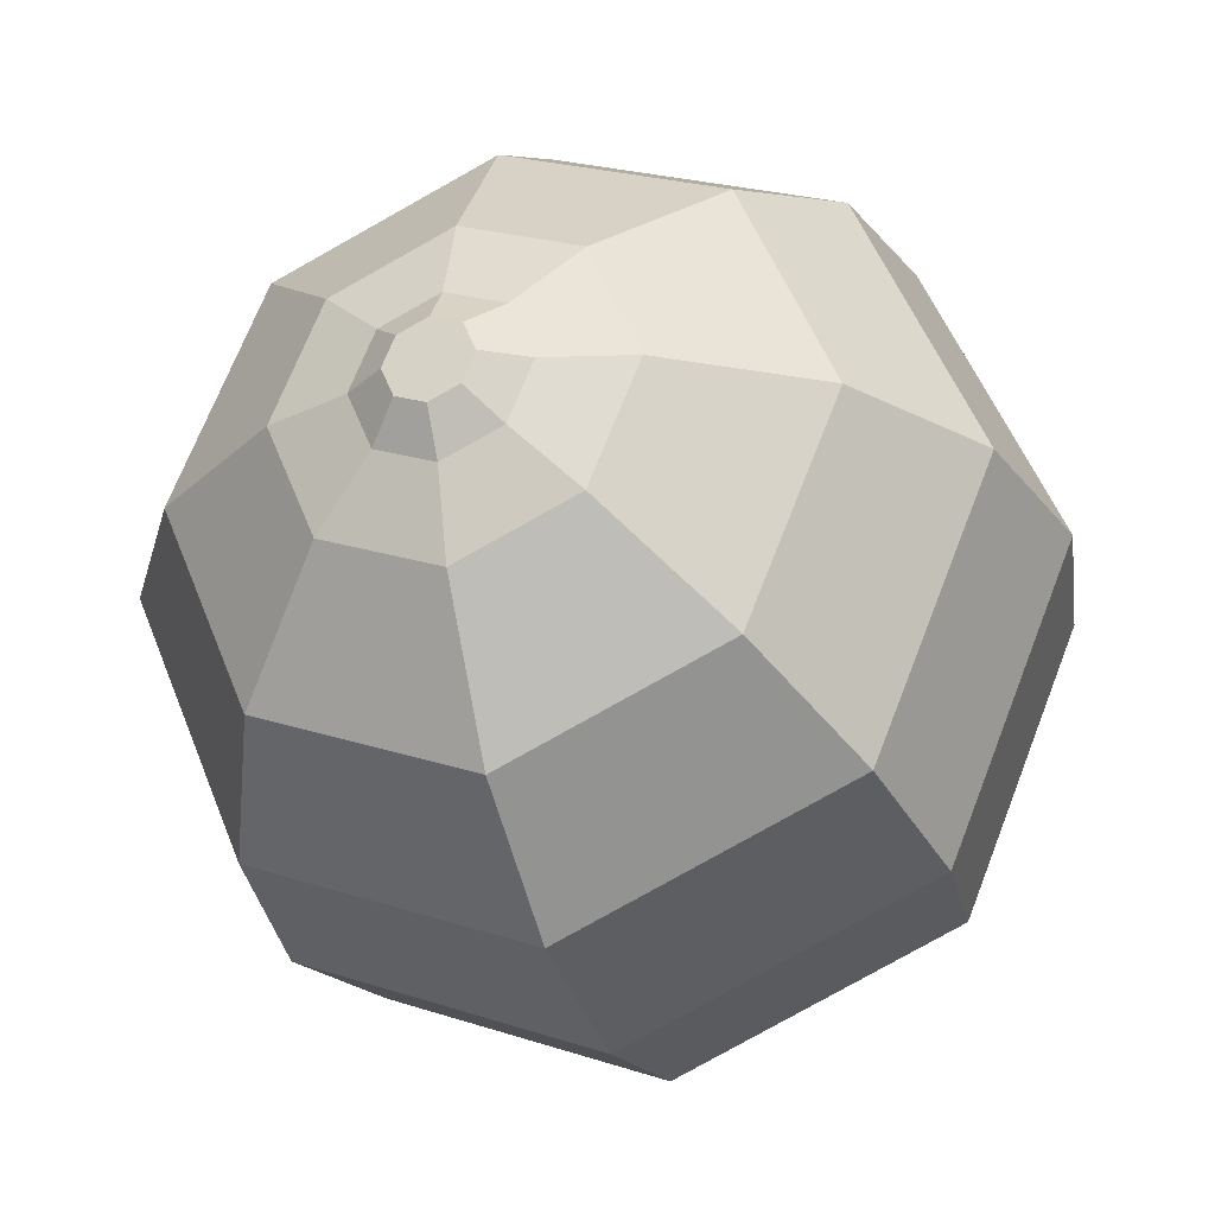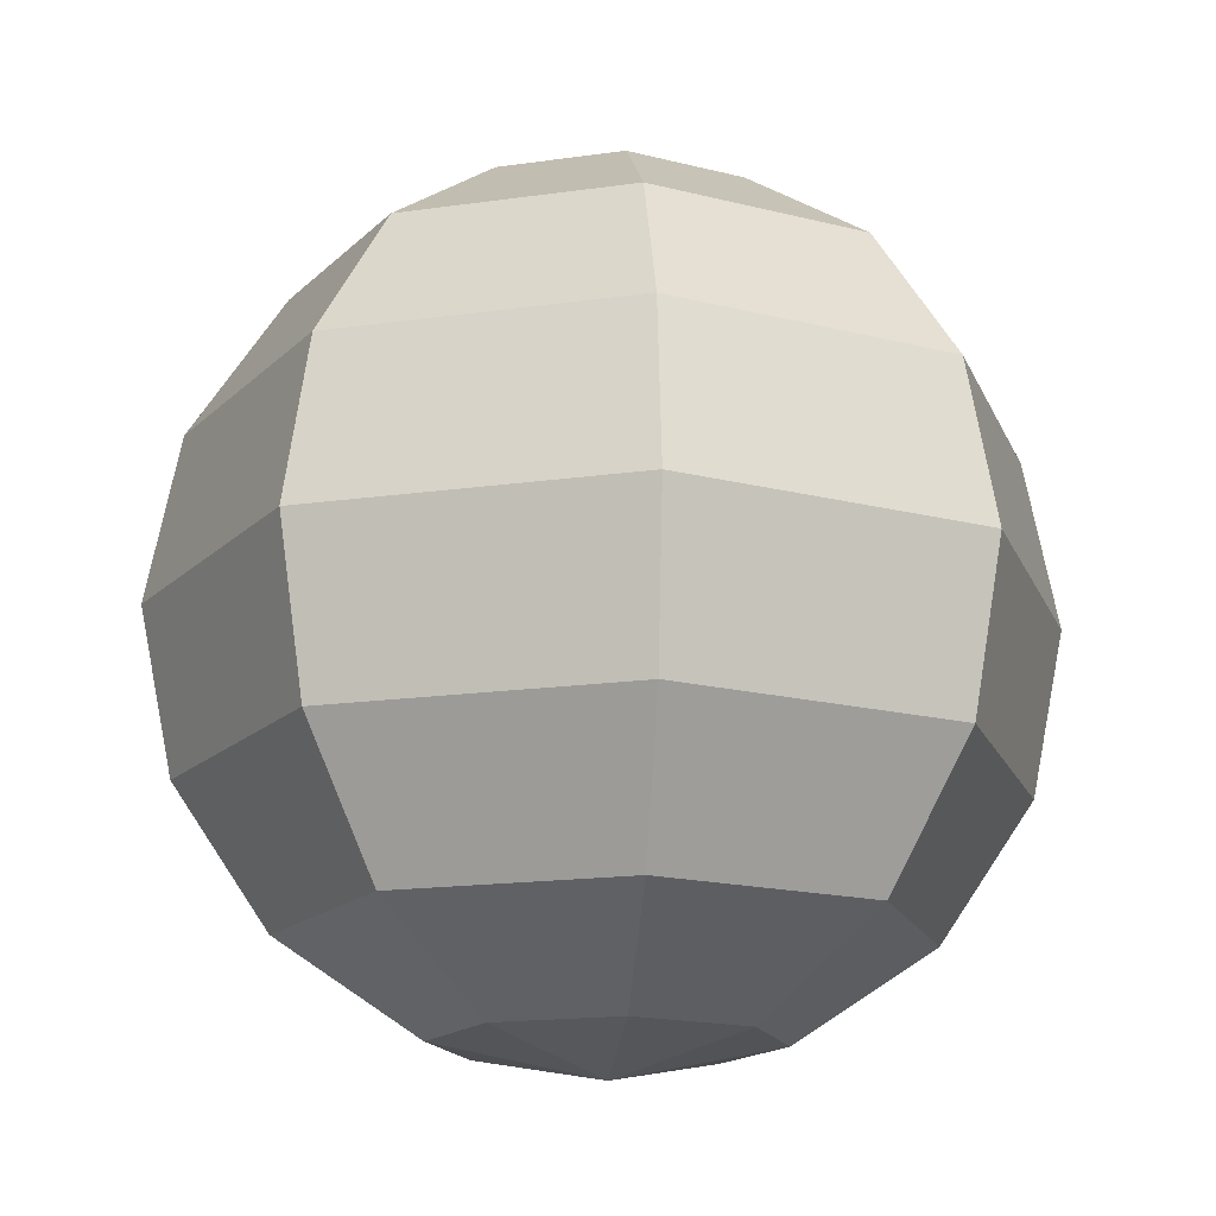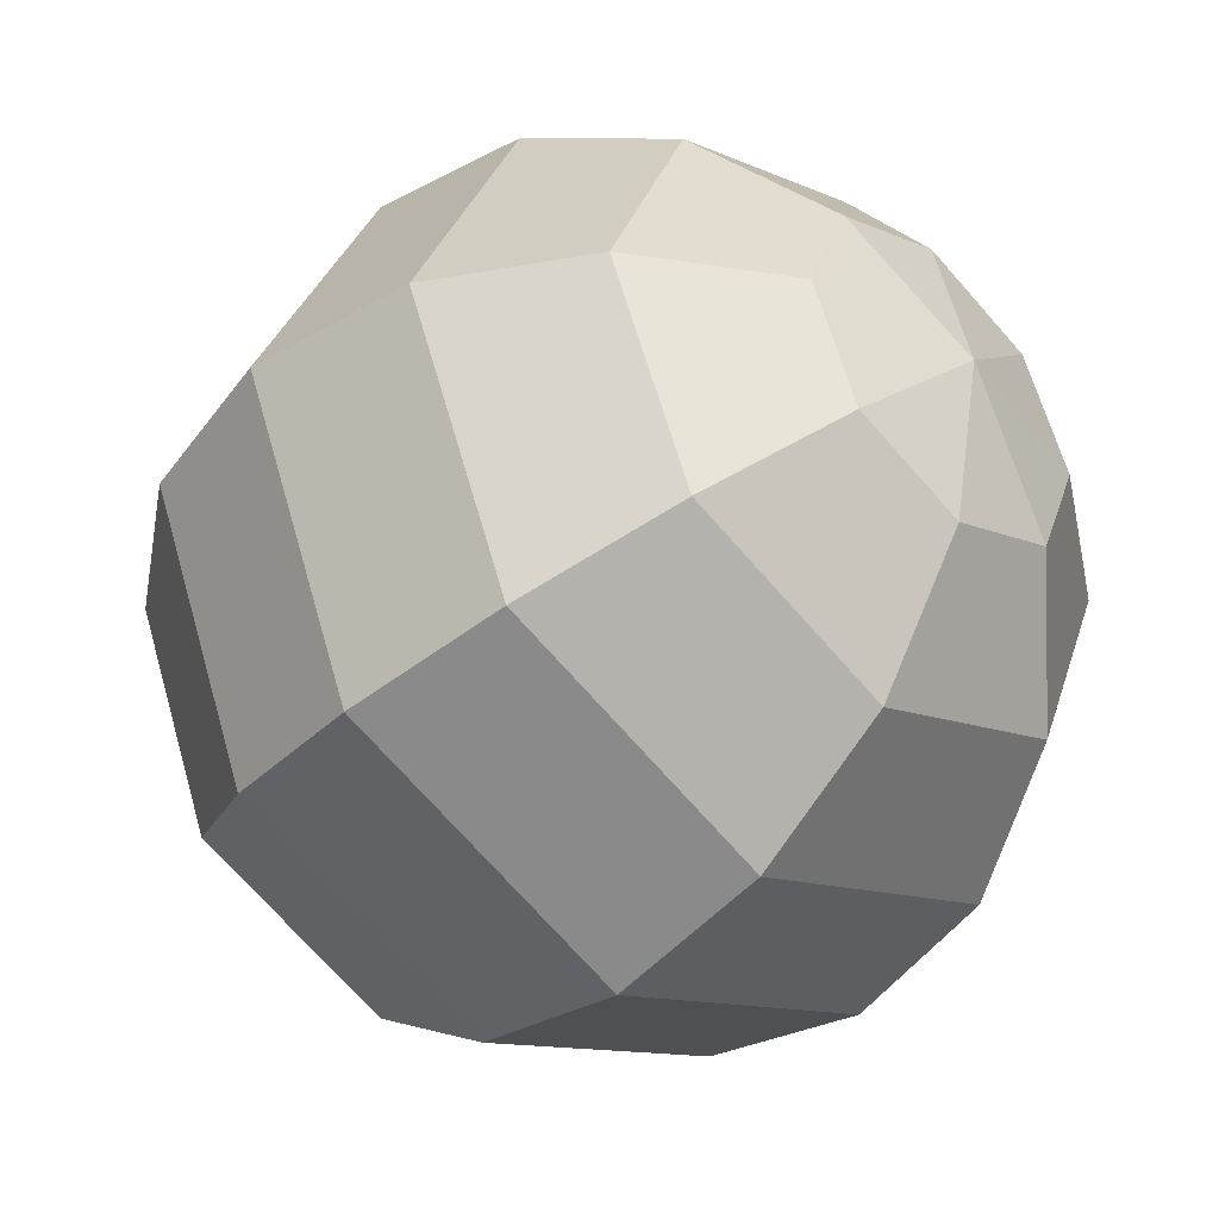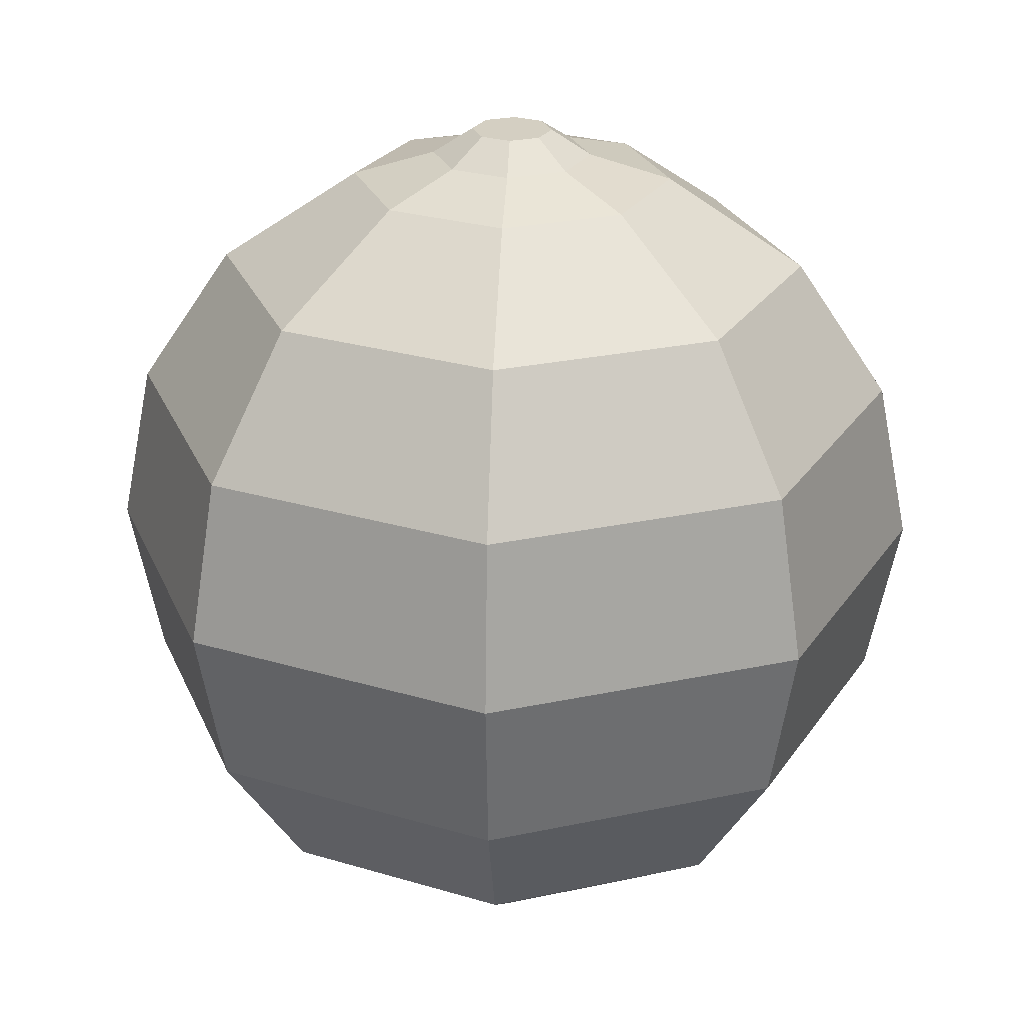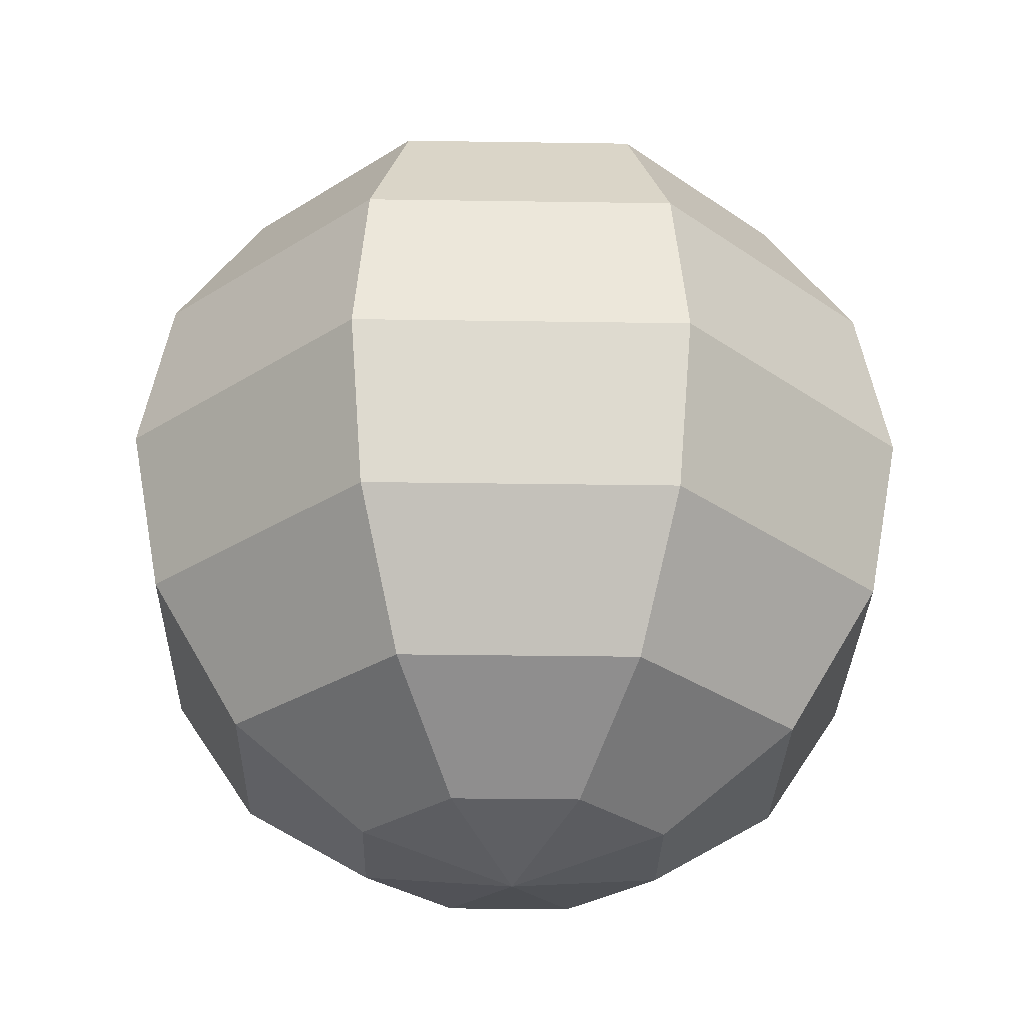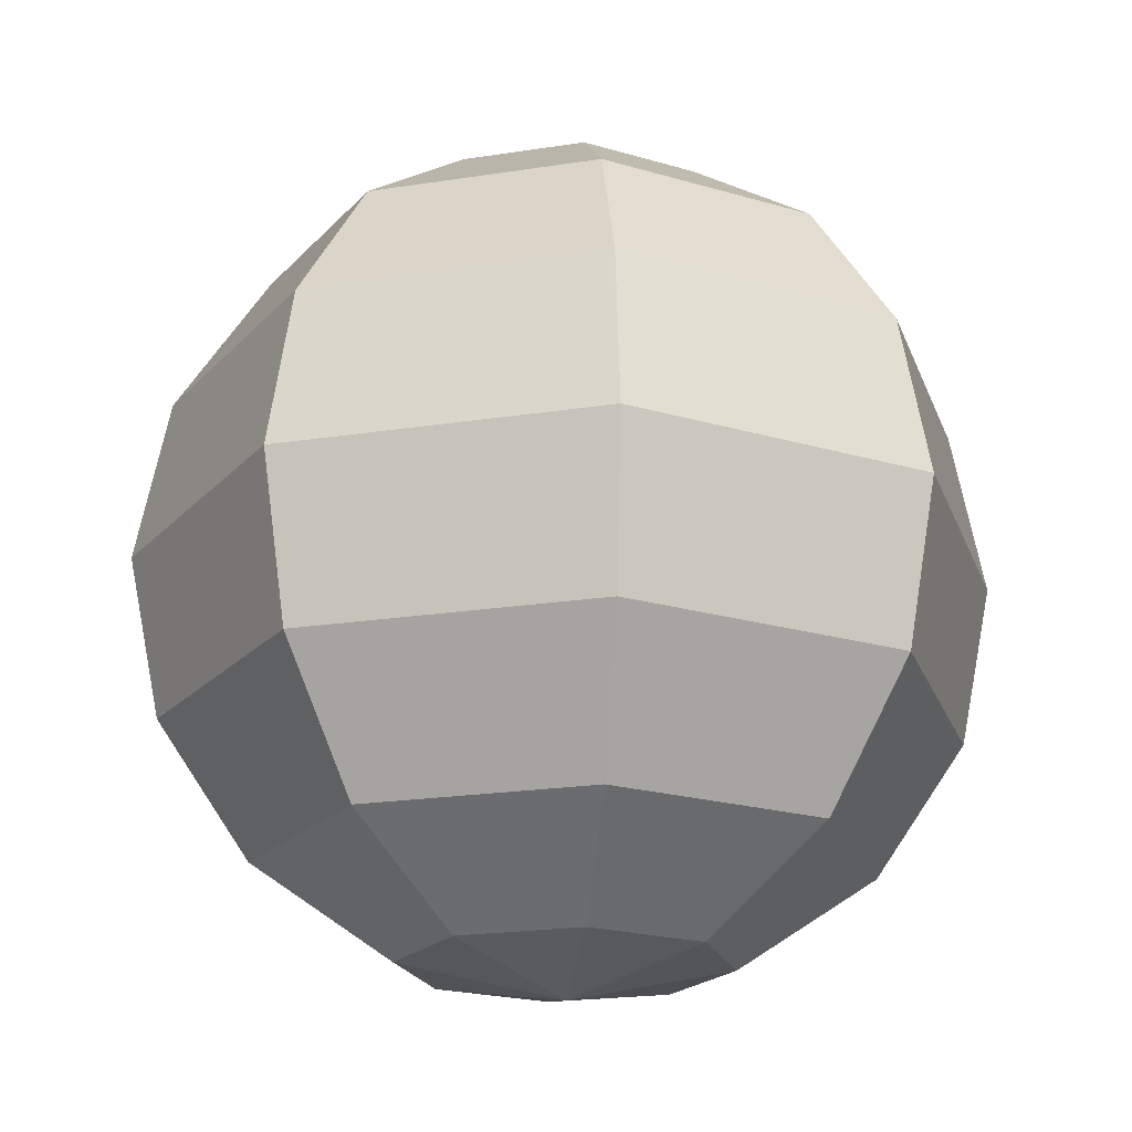
<metadata>
{"format":"obj","ext":"obj","renderer":"f3d","projection":"perspective","resolution":1024,"background":"white","views":[{"elev":-28.7,"azim":-160.9,"up":"+Z"},{"elev":-16.2,"azim":129.2,"up":"+Y"},{"elev":-41.7,"azim":-44.2,"up":"+Z"},{"elev":25.6,"azim":-41.6,"up":"+Y"},{"elev":-29.1,"azim":21.2,"up":"+Y"},{"elev":-20.3,"azim":128.7,"up":"+Y"}]}
</metadata>
<code>
o Grapefruit
v 0.3036 0.1557 -0.8755
v -0.213 0.1557 -1.09
v -0.213 0.5696 -1.709
v 0.7416 0.5696 -1.313
v -0.7296 0.1557 -0.8755
v -1.168 0.5696 -1.313
v -0.9436 0.1557 -0.3589
v -1.563 0.5696 -0.3589
v -0.7296 0.1557 0.1577
v -1.168 0.5696 0.5957
v -0.213 0.1557 0.3717
v -0.213 0.5696 0.9911
v 0.3036 0.1557 0.1577
v 0.7416 0.5696 0.5957
v 0.5176 0.1557 -0.3589
v 1.137 0.5696 -0.3589
v -0.213 1.189 -2.123
v 1.034 1.189 -1.606
v -1.46 1.189 -1.606
v -1.977 1.189 -0.3589
v -1.46 1.189 0.8883
v -0.213 1.189 1.405
v 1.034 1.189 0.8883
v 1.551 1.189 -0.3589
v -0.213 1.92 -2.268
v 1.137 1.92 -1.709
v -1.563 1.92 -1.709
v -2.122 1.92 -0.3589
v -1.563 1.92 0.9911
v -0.213 1.92 1.55
v 1.137 1.92 0.9911
v 1.696 1.92 -0.3589
v -0.213 2.65 -2.123
v 1.034 2.65 -1.606
v -1.46 2.65 -1.606
v -1.977 2.65 -0.3589
v -1.46 2.65 0.8883
v -0.213 2.65 1.405
v 1.034 2.65 0.8883
v 1.551 2.65 -0.3589
v -0.213 3.27 -1.709
v 0.7416 3.27 -1.313
v -1.168 3.27 -1.313
v -1.563 3.27 -0.3589
v -1.168 3.27 0.5957
v -0.213 3.27 0.9911
v 0.7416 3.27 0.5957
v 1.137 3.27 -0.3589
v -0.213 3.683 -1.09
v 0.3036 3.683 -0.8755
v -0.7296 3.683 -0.8755
v -0.9436 3.683 -0.3589
v -0.7296 3.683 0.1577
v -0.213 3.683 0.3717
v 0.3036 3.683 0.1577
v 0.5176 3.683 -0.3589
v -0.213 0.01042 -0.3589
v -0.03035 3.908 -0.3589
v -0.08384 3.908 -0.4881
v -0.213 3.908 -0.5416
v -0.3422 3.908 -0.4881
v -0.3956 3.908 -0.3589
v -0.3422 3.908 -0.2298
v -0.213 3.908 -0.1763
v -0.08384 3.908 -0.2298
v 0.0436 3.792 -0.6155
v 0.1499 3.792 -0.3589
v -0.213 3.792 -0.7218
v -0.4696 3.792 -0.6155
v -0.5759 3.792 -0.3589
v -0.4696 3.792 -0.1023
v -0.213 3.792 0.003972
v 0.0436 3.792 -0.1023
f 1 2 3 4
f 2 5 6 3
f 5 7 8 6
f 7 9 10 8
f 9 11 12 10
f 11 13 14 12
f 13 15 16 14
f 15 1 4 16
f 4 3 17 18
f 3 6 19 17
f 6 8 20 19
f 8 10 21 20
f 10 12 22 21
f 12 14 23 22
f 14 16 24 23
f 16 4 18 24
f 18 17 25 26
f 17 19 27 25
f 19 20 28 27
f 20 21 29 28
f 21 22 30 29
f 22 23 31 30
f 23 24 32 31
f 24 18 26 32
f 26 25 33 34
f 25 27 35 33
f 27 28 36 35
f 28 29 37 36
f 29 30 38 37
f 30 31 39 38
f 31 32 40 39
f 32 26 34 40
f 34 33 41 42
f 33 35 43 41
f 35 36 44 43
f 36 37 45 44
f 37 38 46 45
f 38 39 47 46
f 39 40 48 47
f 40 34 42 48
f 42 41 49 50
f 41 43 51 49
f 43 44 52 51
f 44 45 53 52
f 45 46 54 53
f 46 47 55 54
f 47 48 56 55
f 48 42 50 56
f 2 1 57
f 5 2 57
f 7 5 57
f 9 7 57
f 11 9 57
f 13 11 57
f 15 13 57
f 1 15 57
f 56 50 66 67
f 50 49 68 66
f 49 51 69 68
f 51 52 70 69
f 52 53 71 70
f 53 54 72 71
f 54 55 73 72
f 55 56 67 73
f 58 59 60 61 62 63 64 65
f 67 66 59 58
f 66 68 60 59
f 68 69 61 60
f 69 70 62 61
f 70 71 63 62
f 71 72 64 63
f 72 73 65 64
f 73 67 58 65

</code>
